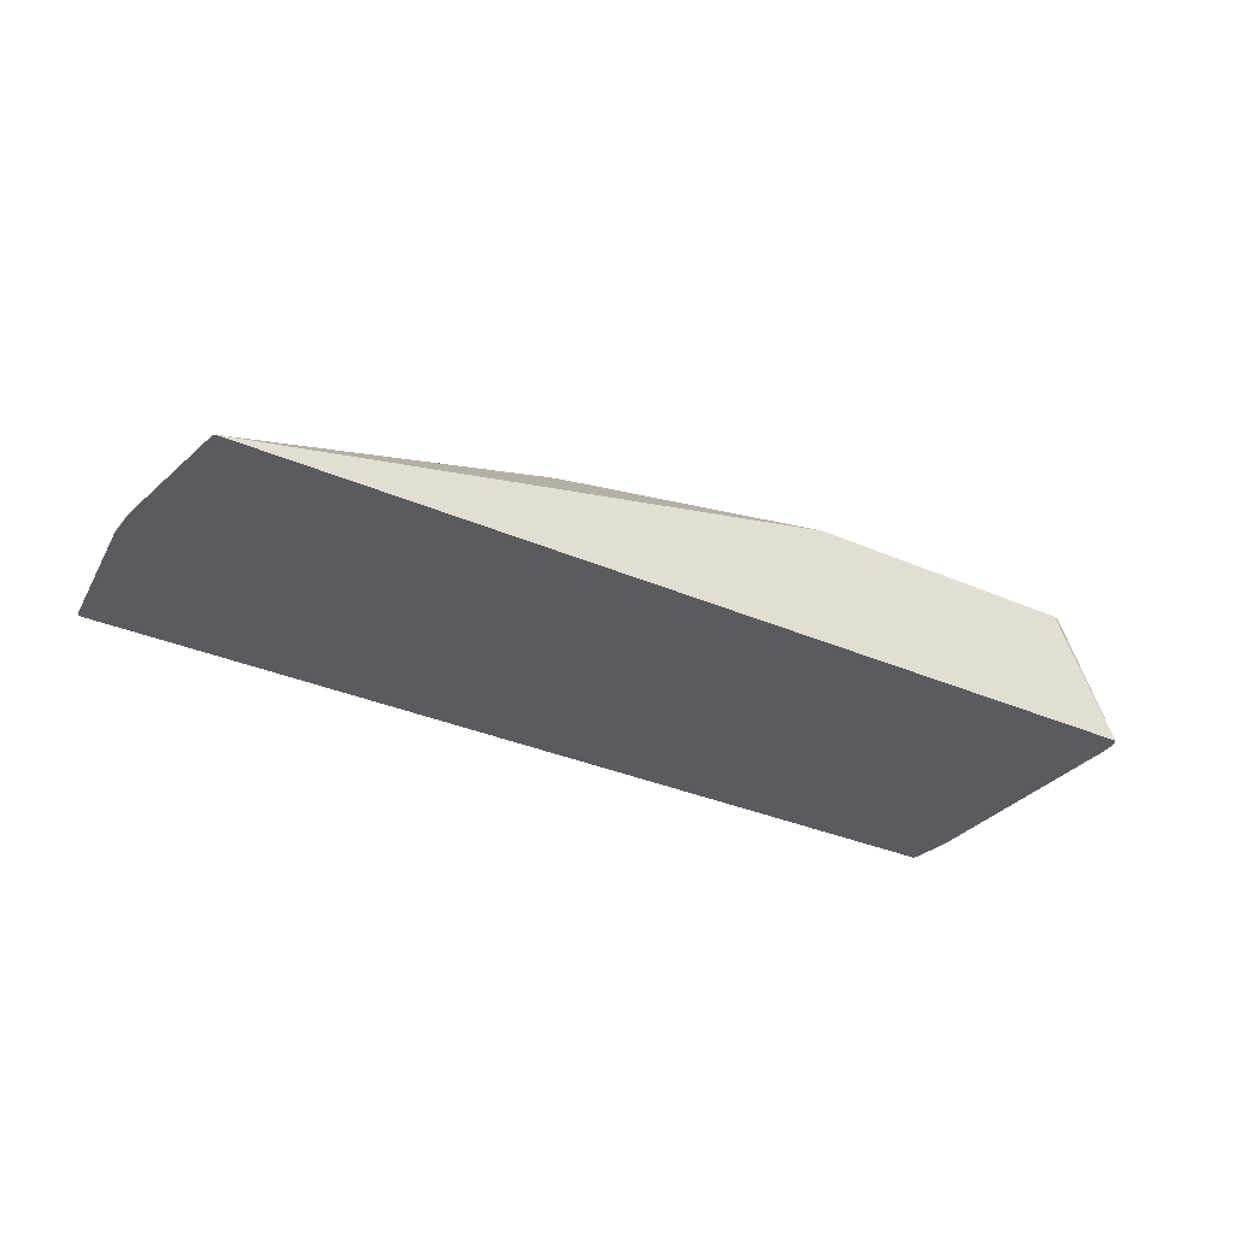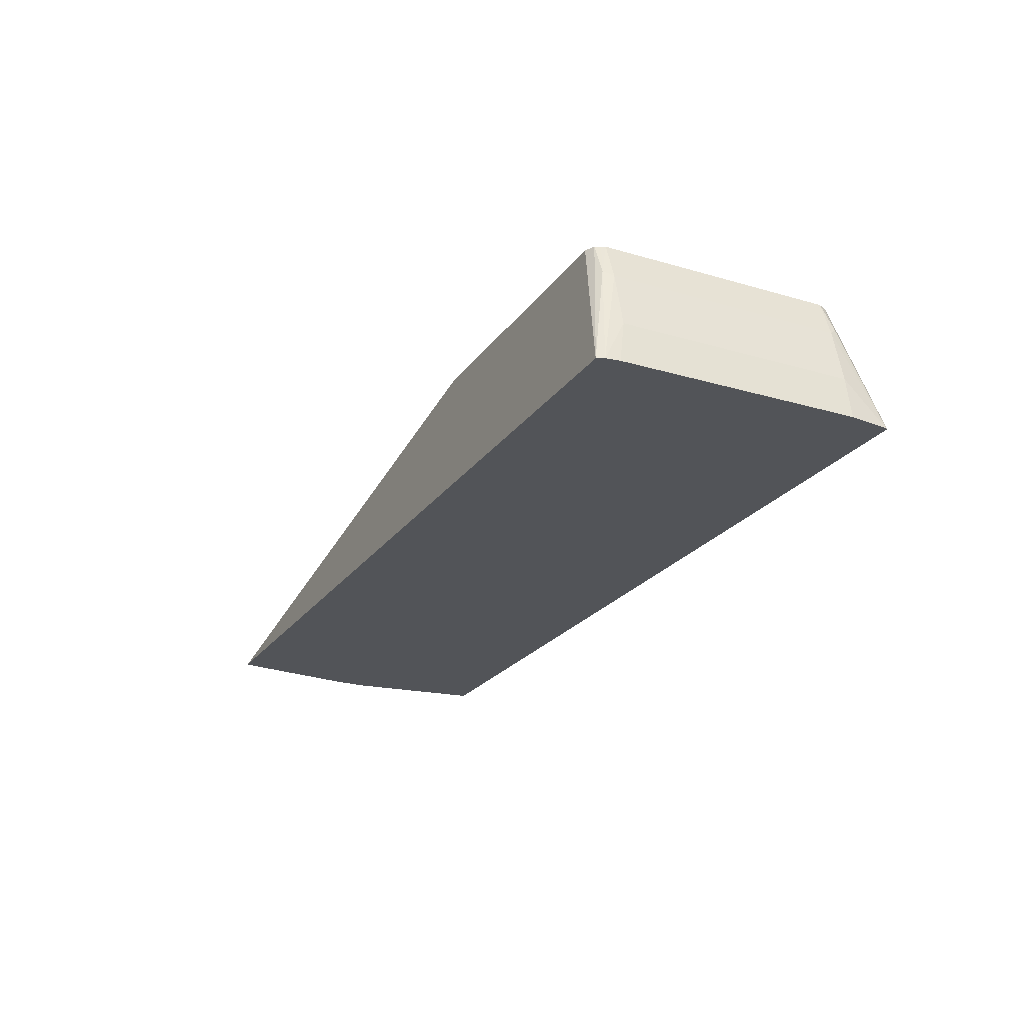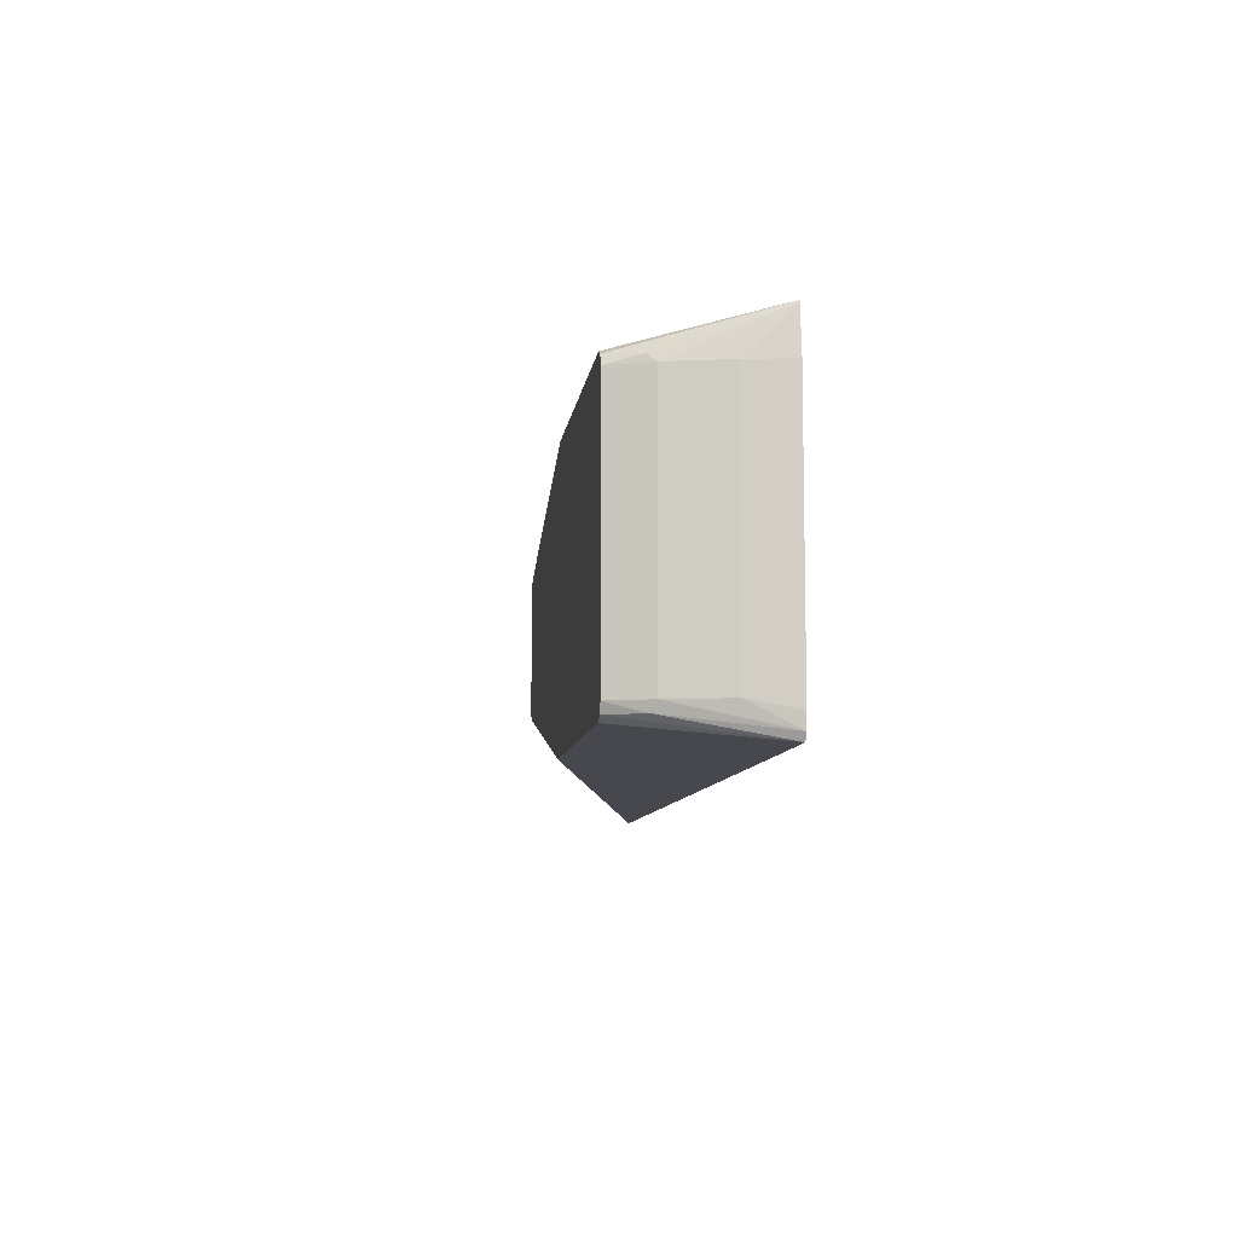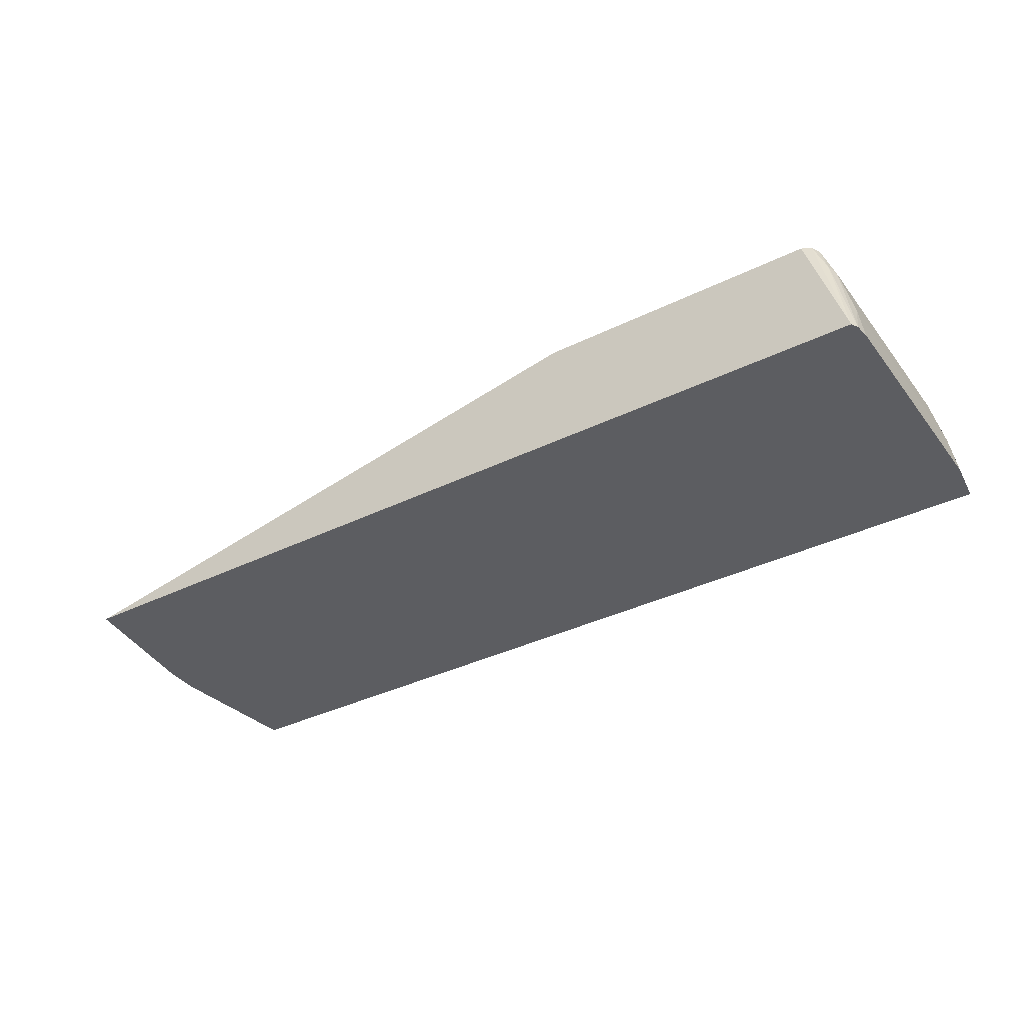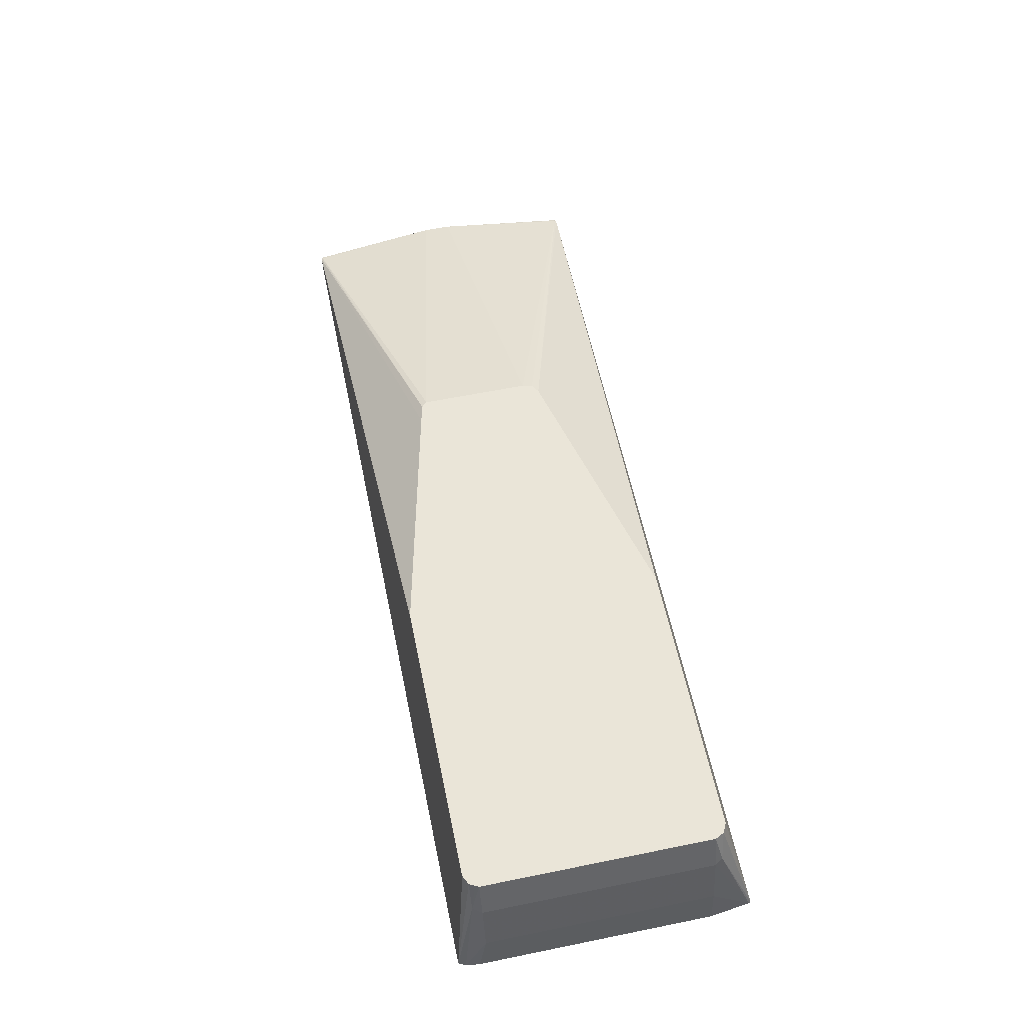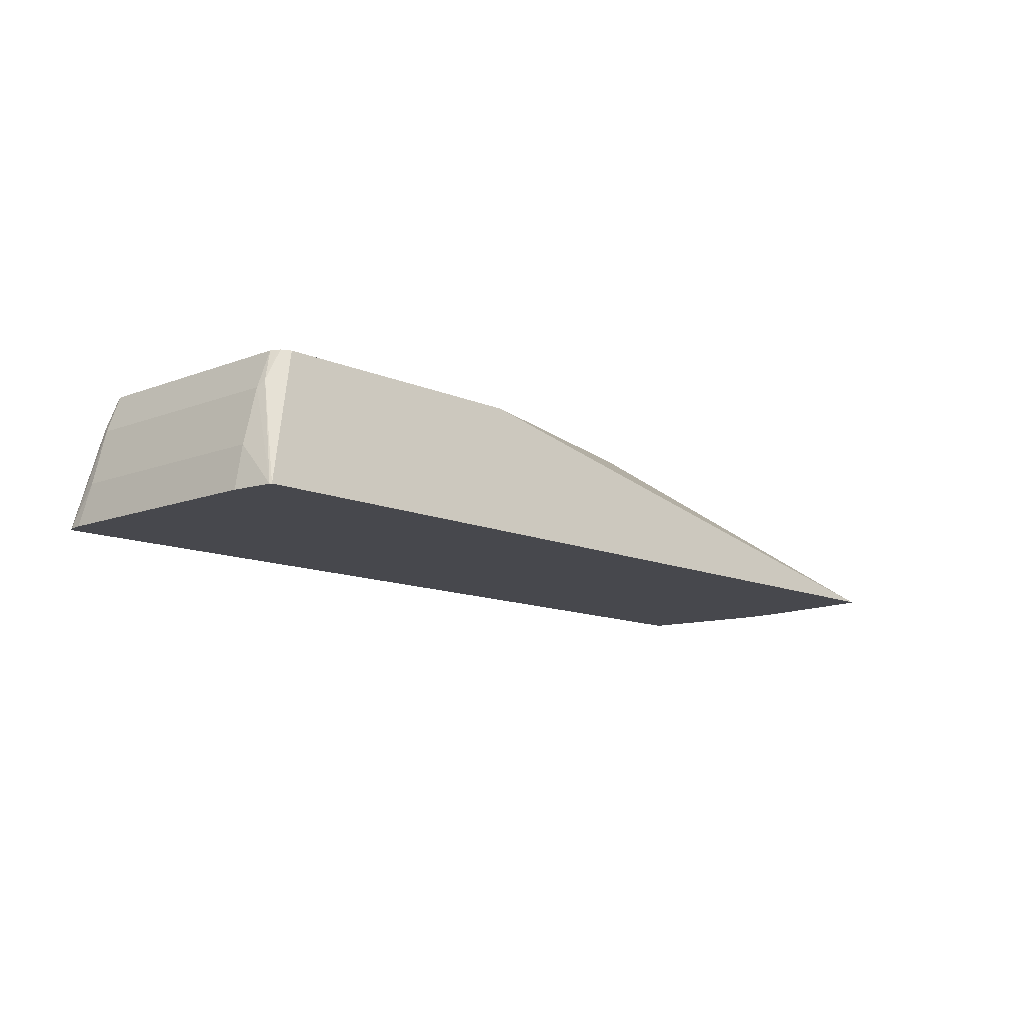
<metadata>
{"format":"obj","ext":"obj","renderer":"f3d","projection":"perspective","resolution":1024,"background":"white","views":[{"elev":-32.0,"azim":-31.8,"up":"+Z"},{"elev":-23.2,"azim":63.6,"up":"+Z"},{"elev":-8.7,"azim":82.9,"up":"+Y"},{"elev":-36.6,"azim":32.5,"up":"+Z"},{"elev":59.5,"azim":78.2,"up":"+Z"},{"elev":-11.7,"azim":133.0,"up":"+Z"}]}
</metadata>
<code>
v 0.7655 -0.1014 -0.02796
v 0.768 -0.09672 -0.02796
v 0.752 -0.08793 0.03942
v 0.7429 -0.08793 0.06115
v 0.7368 -0.09096 0.06115
v 0.1547 -0.1014 -0.02796
v 0.7691 -0.08741 -0.02796
v 0.7641 -0.08187 6.3e-06
v 0.7551 -0.08187 0.03638
v 0.7459 -0.08187 0.06115
v 0.7447 -0.08439 0.06115
v 0.5483 -0.09096 0.06115
v 0.3912 -0.05457 0.06115
v 0.3796 -0.05179 0.06115
v 0.1533 -0.1007 -0.02796
v 0.5455 -0.09033 0.06115
v 0.7691 0.07276 -0.02796
v 0.7641 0.07276 6.3e-06
v 0.7551 0.07276 0.03638
v 0.7459 0.07276 0.06115
v 0.3771 -0.04896 0.06115
v 0.1547 -0.1001 -0.02729
v 0.1423 -0.009092 -0.02729
v 0.1423 -0.01209 -0.02796
v 0.7655 0.1001 -0.02796
v 0.7528 0.07732 0.04093
v 0.7438 0.07715 0.06115
v 0.3763 -0.048 0.06115
v 0.1423 0.009092 -0.02729
v 0.1423 0.01042 -0.02796
v 0.7648 0.1014 -0.02796
v 0.7429 0.07883 0.06115
v 0.3763 0.02476 0.06115
v 0.1547 0.1001 -0.02729
v 0.1533 0.0994 -0.02796
v 0.7368 0.08187 0.06115
v 0.7386 0.08102 0.06115
v 0.1553 0.1014 -0.02796
v 0.378 0.03143 0.06115
v 0.154 0.1007 -0.02796
v 0.3816 0.03385 0.06115
v 0.3835 0.03506 0.06115
v 0.5549 0.08187 0.06115
f 15 23 24
f 20 26 27
f 19 25 26
f 19 26 20
f 18 25 19
f 38 42 43
f 21 28 22
f 15 22 23
f 7 17 18
f 14 21 22
f 9 20 10
f 9 19 20
f 8 19 9
f 8 18 19
f 7 18 8
f 6 16 13
f 22 28 23
f 14 22 15
f 23 29 30
f 34 41 42
f 23 28 33
f 6 12 16
f 34 42 38
f 34 39 41
f 34 40 35
f 34 38 40
f 33 39 34
f 31 43 36
f 31 38 43
f 31 37 32
f 31 36 37
f 29 33 34
f 29 35 30
f 29 34 35
f 26 31 32
f 26 32 27
f 25 31 26
f 23 33 29
f 23 30 24
f 6 14 15
f 17 25 18
f 4 12 5
f 2 7 8
f 1 7 2
f 1 17 7
f 1 25 17
f 1 31 25
f 1 38 31
f 1 40 38
f 1 35 40
f 1 30 35
f 1 24 30
f 1 15 24
f 1 12 6
f 1 5 12
f 1 4 5
f 1 3 4
f 1 2 3
f 6 13 14
f 2 8 9
f 2 9 3
f 1 6 15
f 3 11 4
f 4 16 12
f 3 10 11
f 4 13 16
f 4 14 13
f 4 28 21
f 4 33 28
f 4 39 33
f 4 41 39
f 4 42 41
f 4 21 14
f 4 36 43
f 4 37 36
f 4 32 37
f 4 27 32
f 4 20 27
f 4 10 20
f 4 43 42
f 3 9 10
f 4 11 10

</code>
